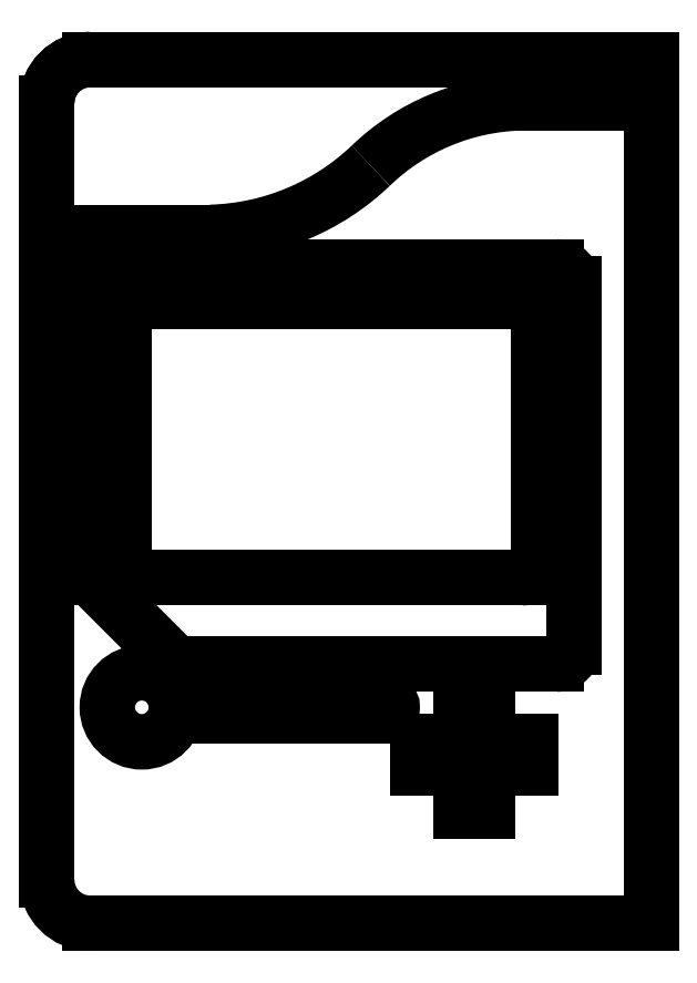
<metadata>
{"format":"dxf","ext":"dxf","renderer":"ezdxf+matplotlib","layout":"modelspace","background":"white","min_lineweight":24,"dpi":150}
</metadata>
<code>
0
SECTION
2
ENTITIES
0
ARC
8
01Base
10
5
20
5
40
5
50
180
51
270
0
ARC
8
01Base
10
5
20
95
40
5
50
90
51
180
0
LINE
8
01Base
10
1.11e-15
20
95
11
-2.602e-16
21
5
0
LINE
8
01Base
10
70
20
100
11
70
21
0
0
LINE
8
01Base
10
5
20
0
11
70
21
-5.155e-16
0
ARC
8
02TopTrim
10
5
20
95
40
5
50
90
51
180
0
LINE
8
02TopTrim
10
5.551e-16
20
80
11
19
21
80
0
ARC
8
02TopTrim
10
18.22
20
108
40
27.96
50
271.6
51
313.6
0
ARC
8
02TopTrim
10
55.59
20
68.97
40
26.04
50
91.29
51
134
0
LINE
8
02TopTrim
10
1.11e-15
20
95
11
8.818e-16
21
80
0
LINE
8
02TopTrim
10
70
20
100
11
70
21
95
0
LINE
8
02TopTrim
10
70
20
95
11
55
21
95
0
LINE
8
01Base
10
70
20
100
11
5
21
100
0
LINE
8
02TopTrim
10
70
20
100
11
5
21
100
0
LINE
8
03Screen
10
5
20
40
11
15
21
30
0
ARC
8
03Screen
10
7
20
74
40
2
50
90
51
180
0
ARC
8
03Screen
10
59
20
74
40
2
50
0
51
90
0
ARC
8
03Screen
10
59
20
32
40
2
50
270
51
0
0
LINE
8
03Screen
10
5
20
40
11
5
21
74
0
LINE
8
03Screen
10
7
20
76
11
59
21
76
0
LINE
8
03Screen
10
59
20
30
11
15
21
30
0
LINE
8
03Screen
10
61
20
74
11
61
21
32
0
ARC
8
04ScreenIndent
10
55
20
42
40
2
50
270
51
0
0
ARC
8
04ScreenIndent
10
11
20
42
40
2
50
180
51
270
0
ARC
8
04ScreenIndent
10
55
20
70
40
2
50
0
51
90
0
ARC
8
04ScreenIndent
10
11
20
70
40
2
50
90
51
180
0
LINE
8
04ScreenIndent
10
11
20
72
11
55
21
72
0
LINE
8
04ScreenIndent
10
9
20
42
11
9
21
70
0
LINE
8
04ScreenIndent
10
55
20
40
11
11
21
40
0
LINE
8
04ScreenIndent
10
57
20
70
11
57
21
42
0
CIRCLE
8
05Buttons
10
11
20
25
40
4
0
LINE
8
05Buttons
10
43
20
21
11
48
21
21
0
LINE
8
05Buttons
10
48
20
21
11
48
21
26
0
LINE
8
05Buttons
10
48
20
26
11
51
21
26
0
LINE
8
05Buttons
10
51
20
26
11
51
21
21
0
LINE
8
05Buttons
10
51
20
21
11
56
21
21
0
LINE
8
05Buttons
10
56
20
21
11
56
21
18
0
LINE
8
05Buttons
10
56
20
18
11
51
21
18
0
LINE
8
05Buttons
10
51
20
18
11
51
21
13
0
LINE
8
05Buttons
10
51
20
13
11
48
21
13
0
LINE
8
05Buttons
10
48
20
13
11
48
21
18
0
LINE
8
05Buttons
10
48
20
18
11
43
21
18
0
LINE
8
05Buttons
10
43
20
18
11
43
21
21
0
LINE
8
05Buttons
10
19
20
26
11
27
21
26
0
LINE
8
05Buttons
10
27
20
24
11
19
21
24
0
LINE
8
05Buttons
10
31
20
26
11
39
21
26
0
LINE
8
05Buttons
10
39
20
24
11
31
21
24
0
ARC
8
05Buttons
10
19
20
25
40
1
50
90
51
270
0
ARC
8
05Buttons
10
27
20
25
40
1
50
270
51
90
0
ARC
8
05Buttons
10
31
20
25
40
1
50
90
51
270
0
ARC
8
05Buttons
10
39
20
25
40
1
50
270
51
90
0
ENDSEC
0
EOF

</code>
